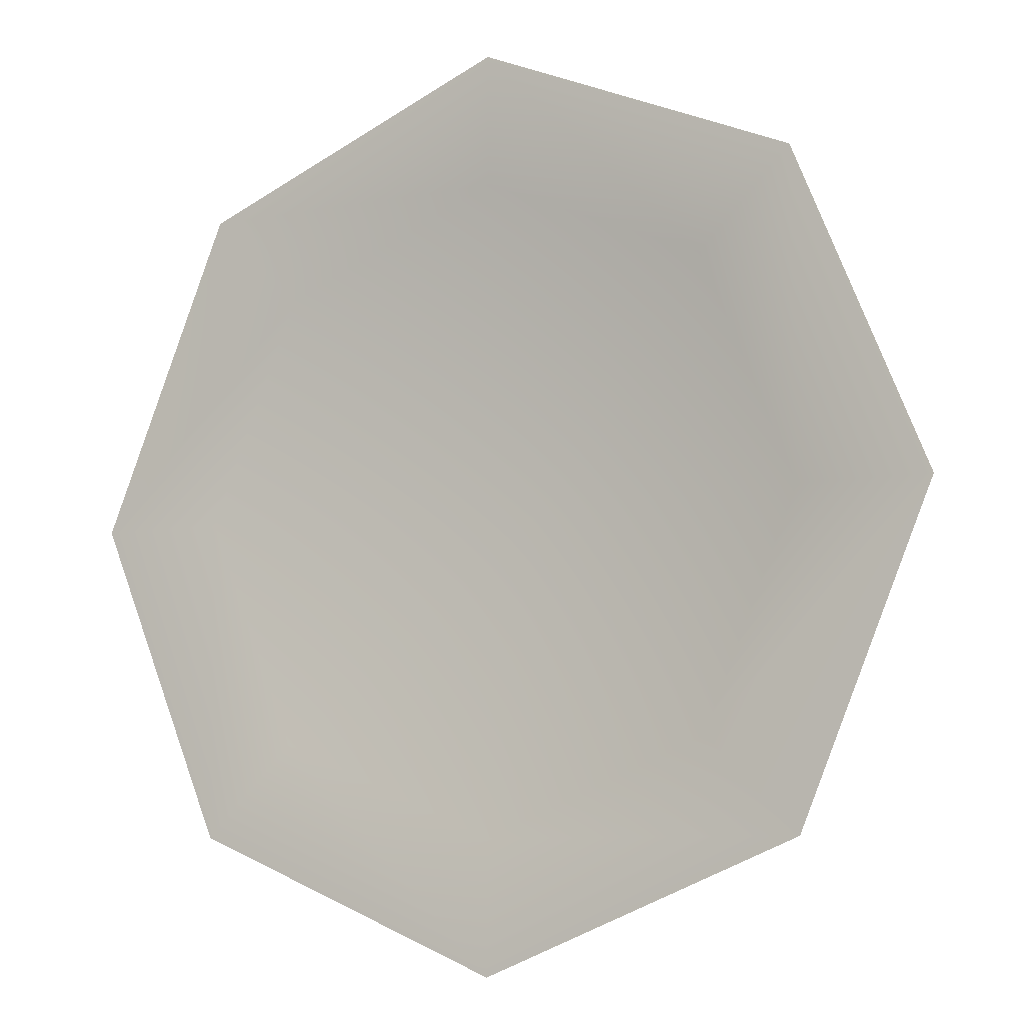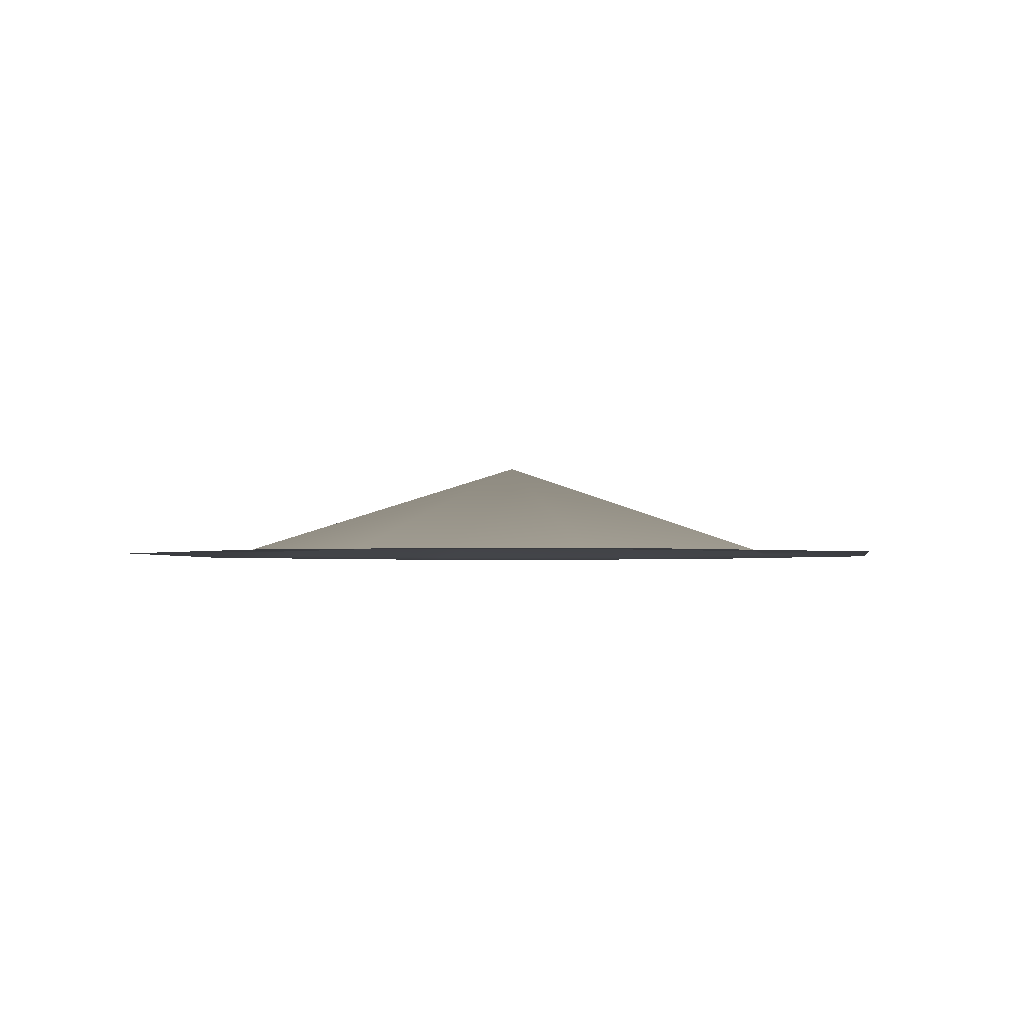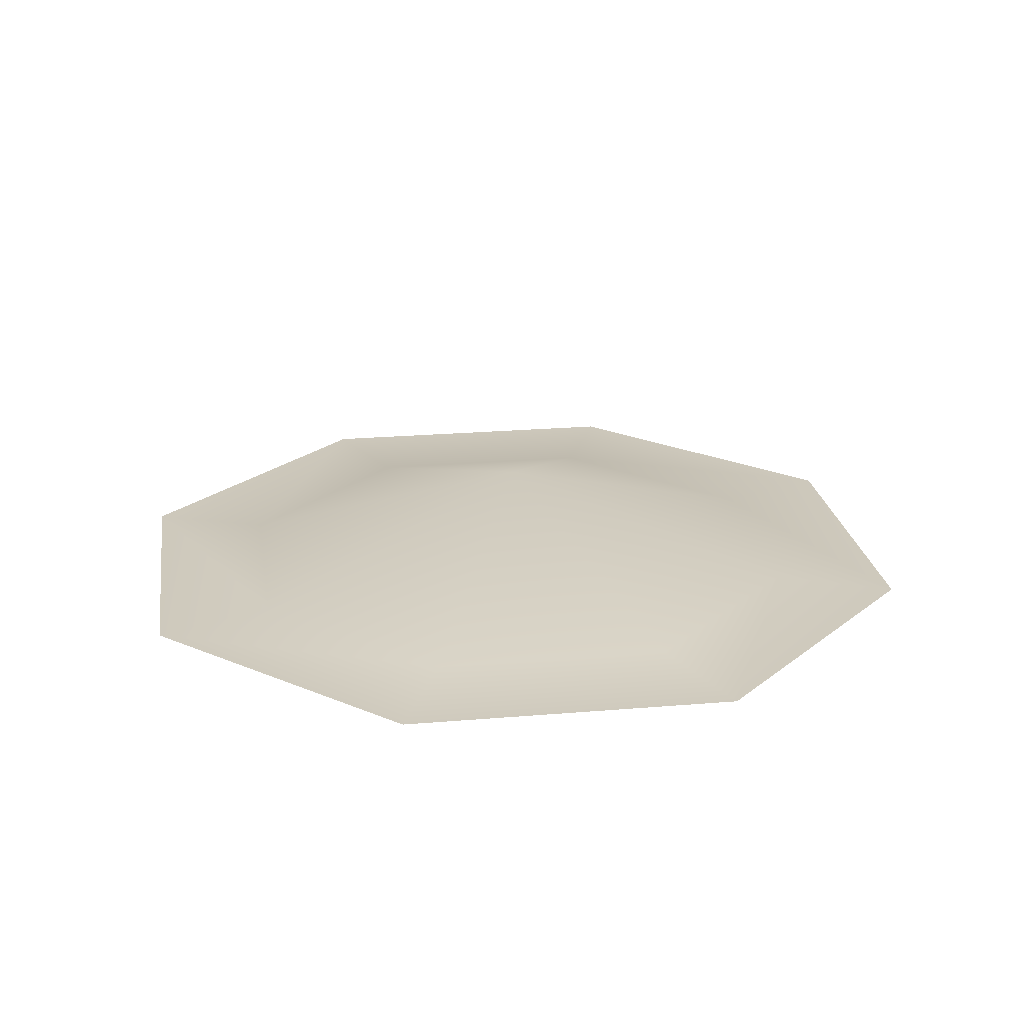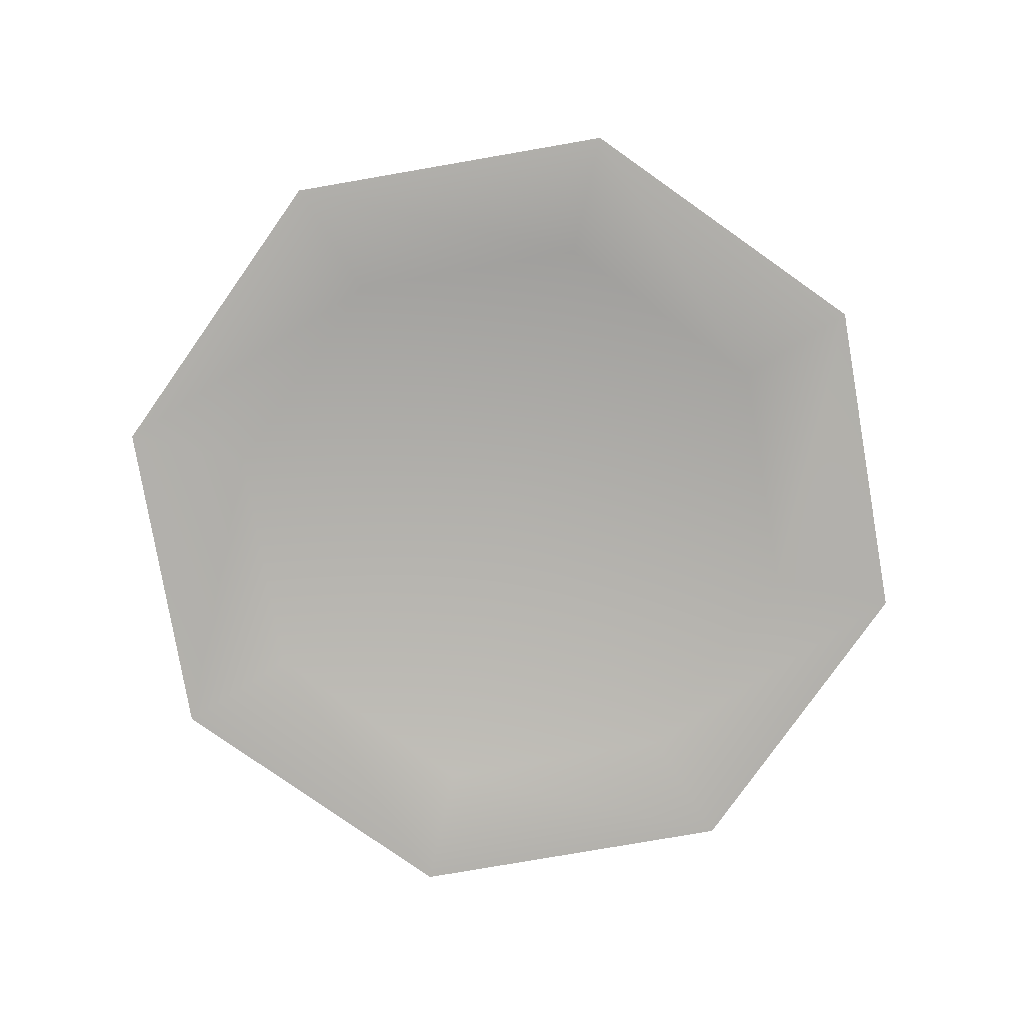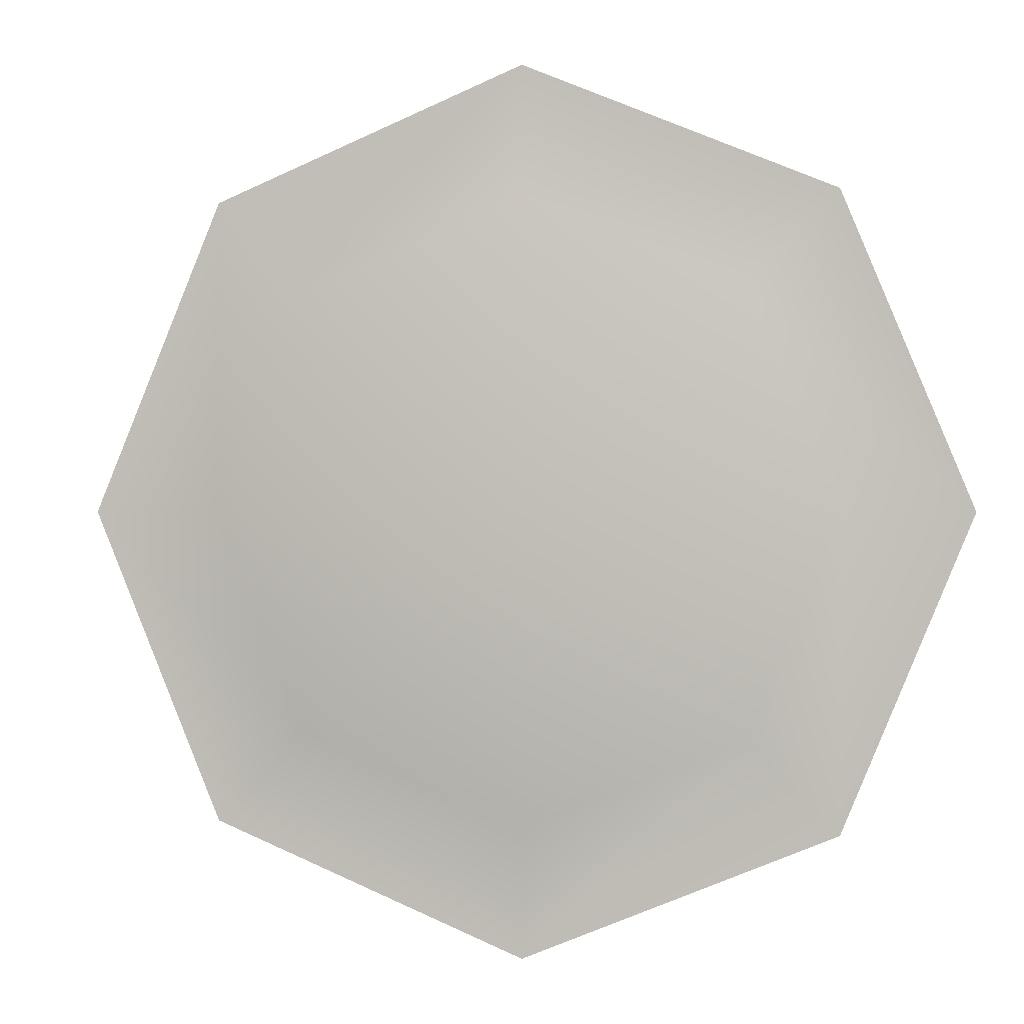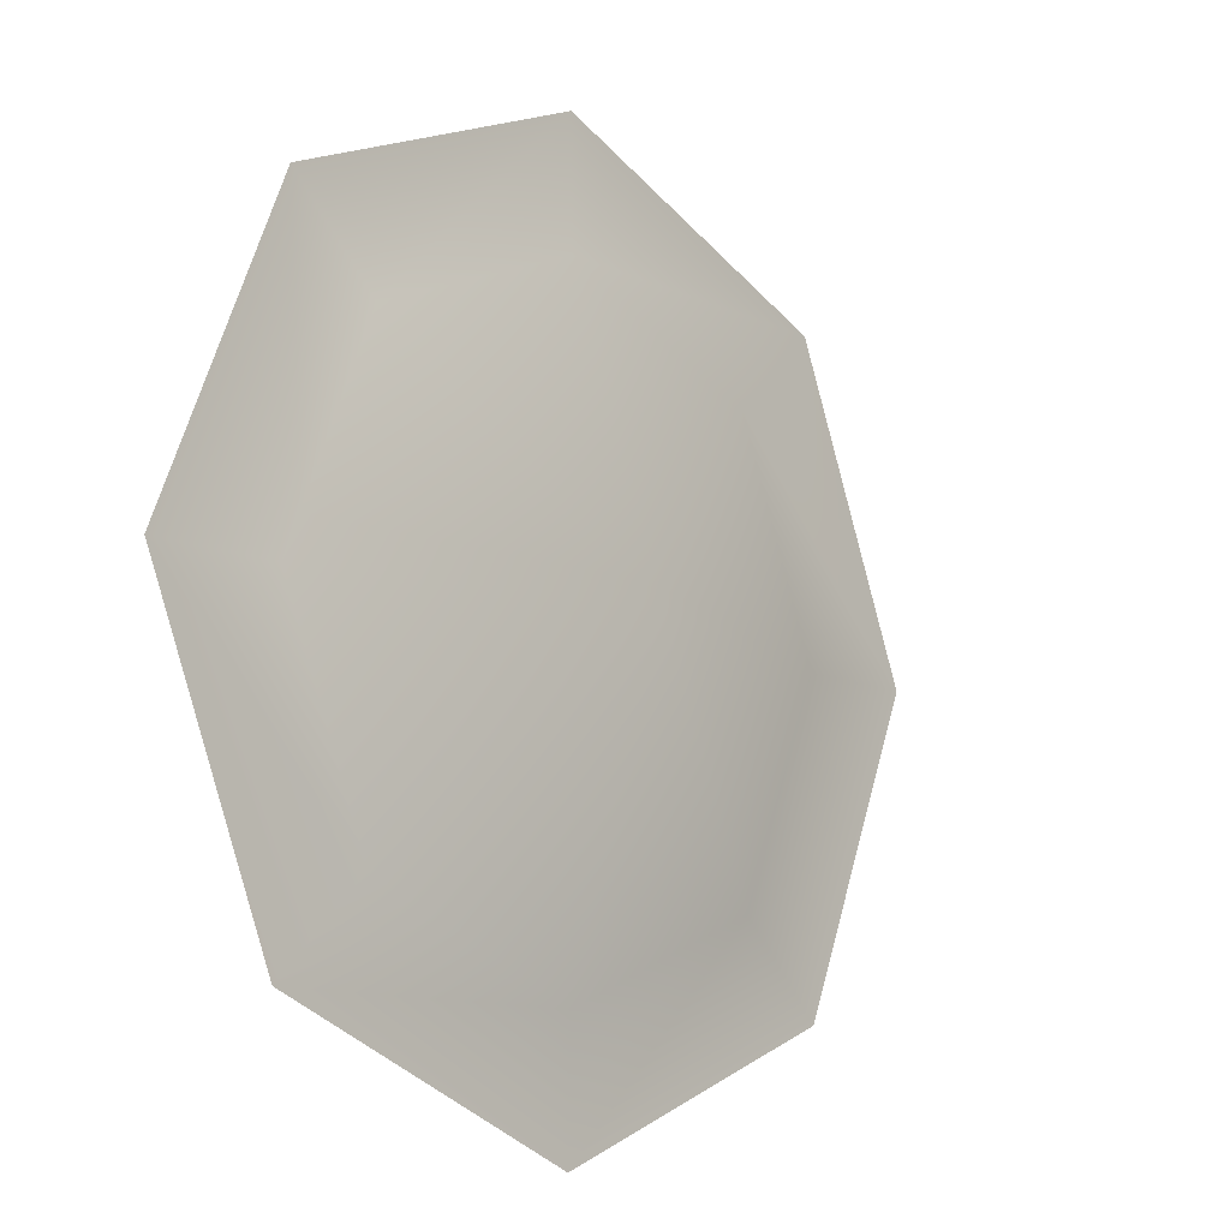
<metadata>
{"format":"obj","ext":"obj","renderer":"f3d","projection":"perspective","resolution":1024,"background":"white","views":[{"elev":-7.8,"azim":28.0,"up":"+Z"},{"elev":-2.1,"azim":-148.7,"up":"+Y"},{"elev":22.4,"azim":149.1,"up":"+Y"},{"elev":-78.7,"azim":-12.7,"up":"+Y"},{"elev":0.1,"azim":-168.8,"up":"+Z"},{"elev":-11.3,"azim":132.3,"up":"+Z"}]}
</metadata>
<code>
v 1.519 0.1336 -1.519
v 1.08 0.1401 -1.08
v 0 0.1401 -1.527
v 0 0.1336 -2.148
v -1.08 0.1401 -1.08
v -1.519 0.1336 -1.519
v -1.527 0.1401 0
v -2.148 0.1336 0
v -1.08 0.1401 1.08
v -1.519 0.1336 1.519
v 0 0.1401 1.527
v 0 0.1336 2.148
v 1.08 0.1401 1.08
v 1.519 0.1336 1.519
v 1.527 0.1401 0
v 2.148 0.1336 0
v 0 0.6208 0
g Straw3_(1)_2400_633
f 1 3 2
f 1 4 3
f 4 5 3
f 4 6 5
f 6 7 5
f 6 8 7
f 8 9 7
f 8 10 9
f 10 11 9
f 10 12 11
f 12 13 11
f 12 14 13
f 14 15 13
f 14 16 15
f 16 2 15
f 16 1 2
f 2 3 17
f 3 5 17
f 5 7 17
f 7 9 17
f 9 11 17
f 11 13 17
f 13 15 17
f 15 2 17

</code>
